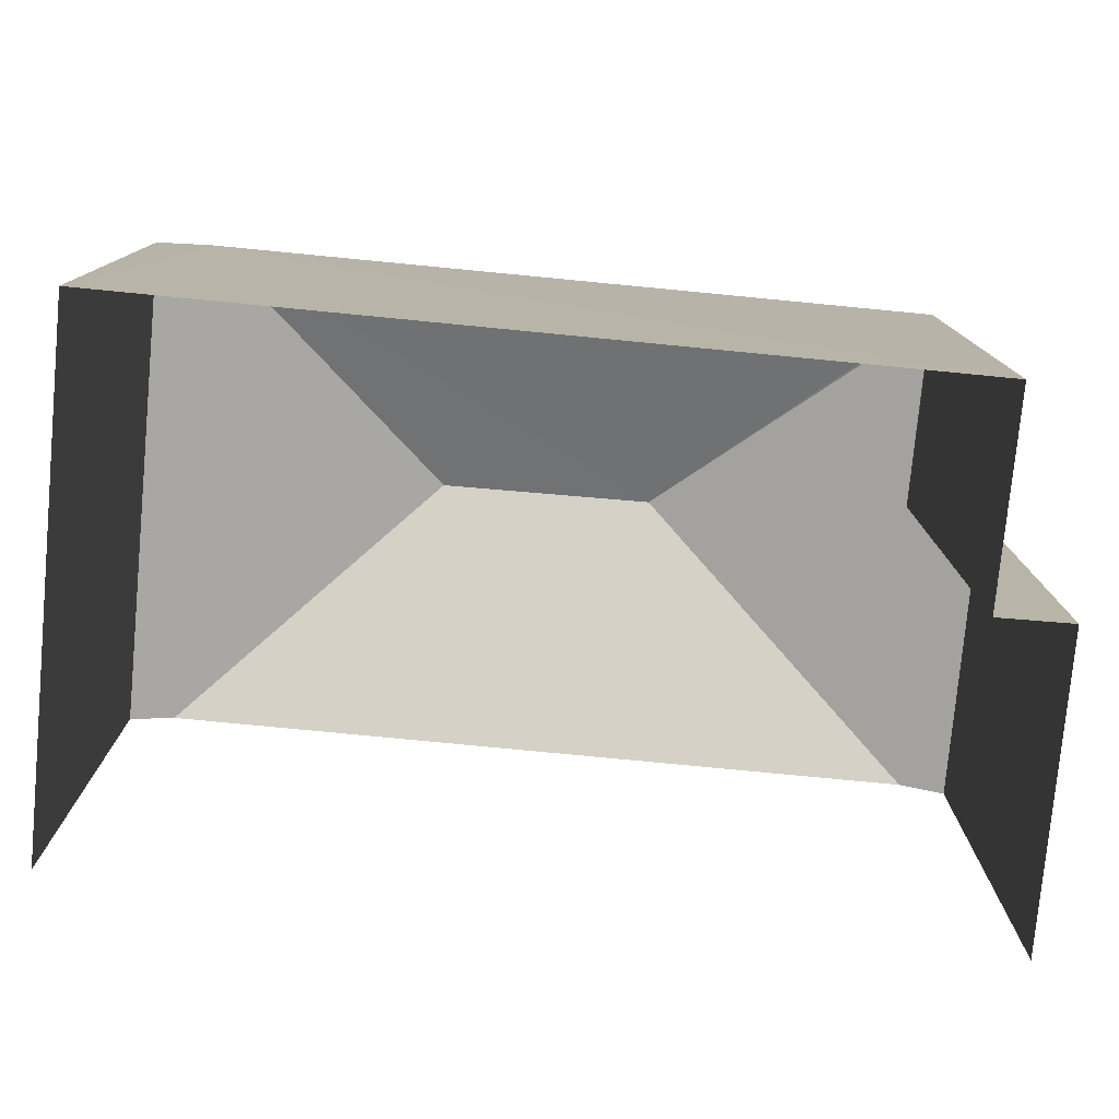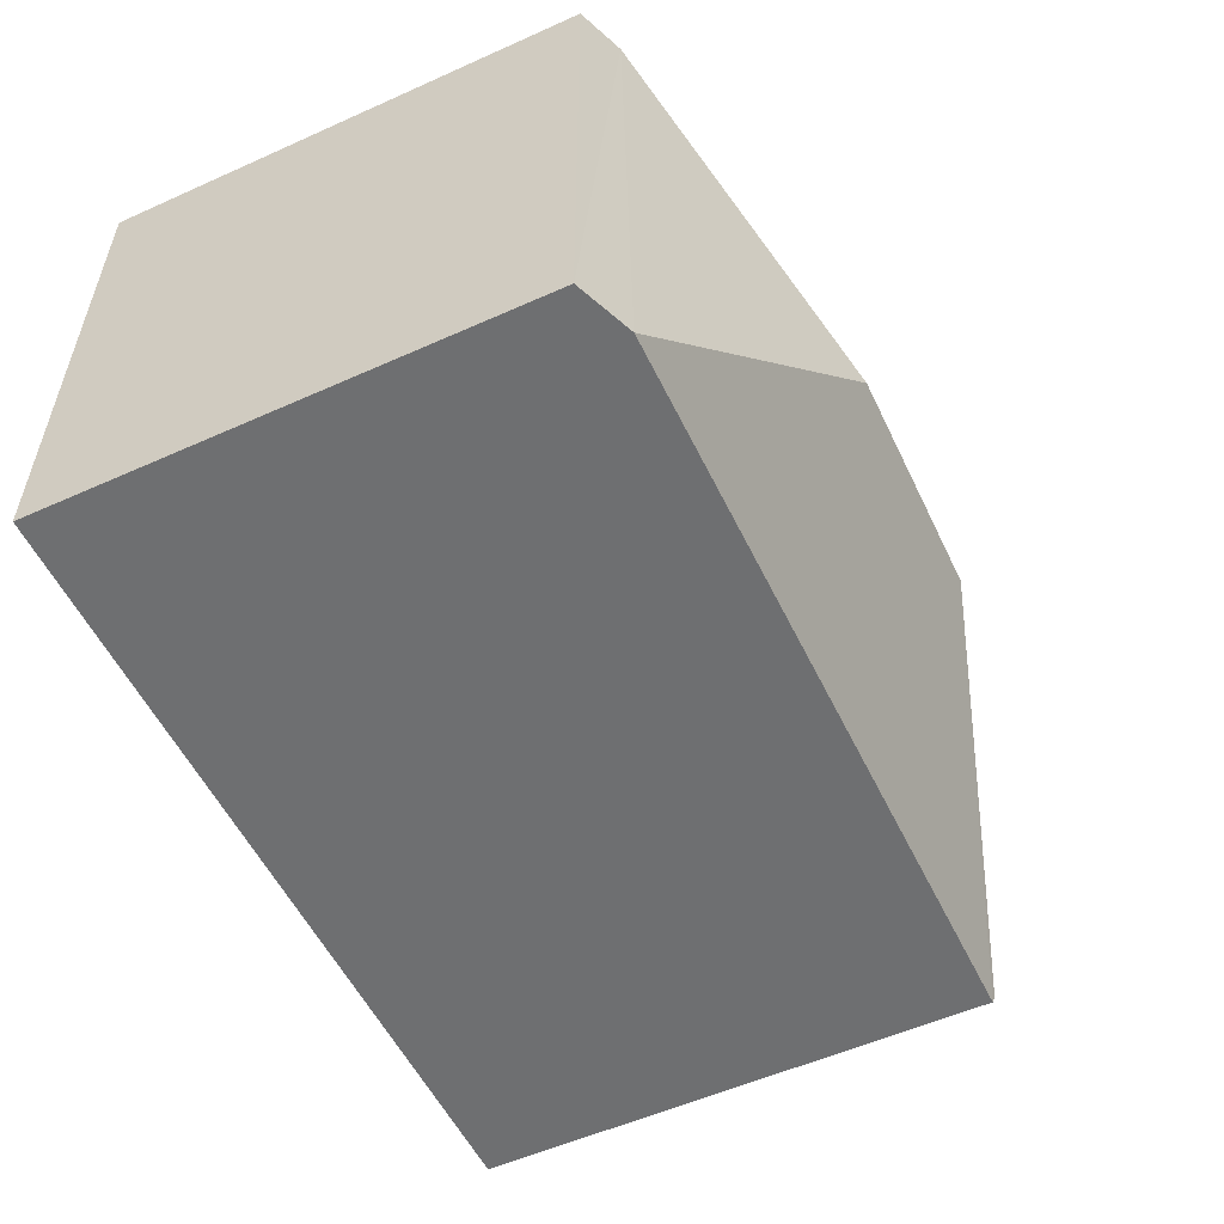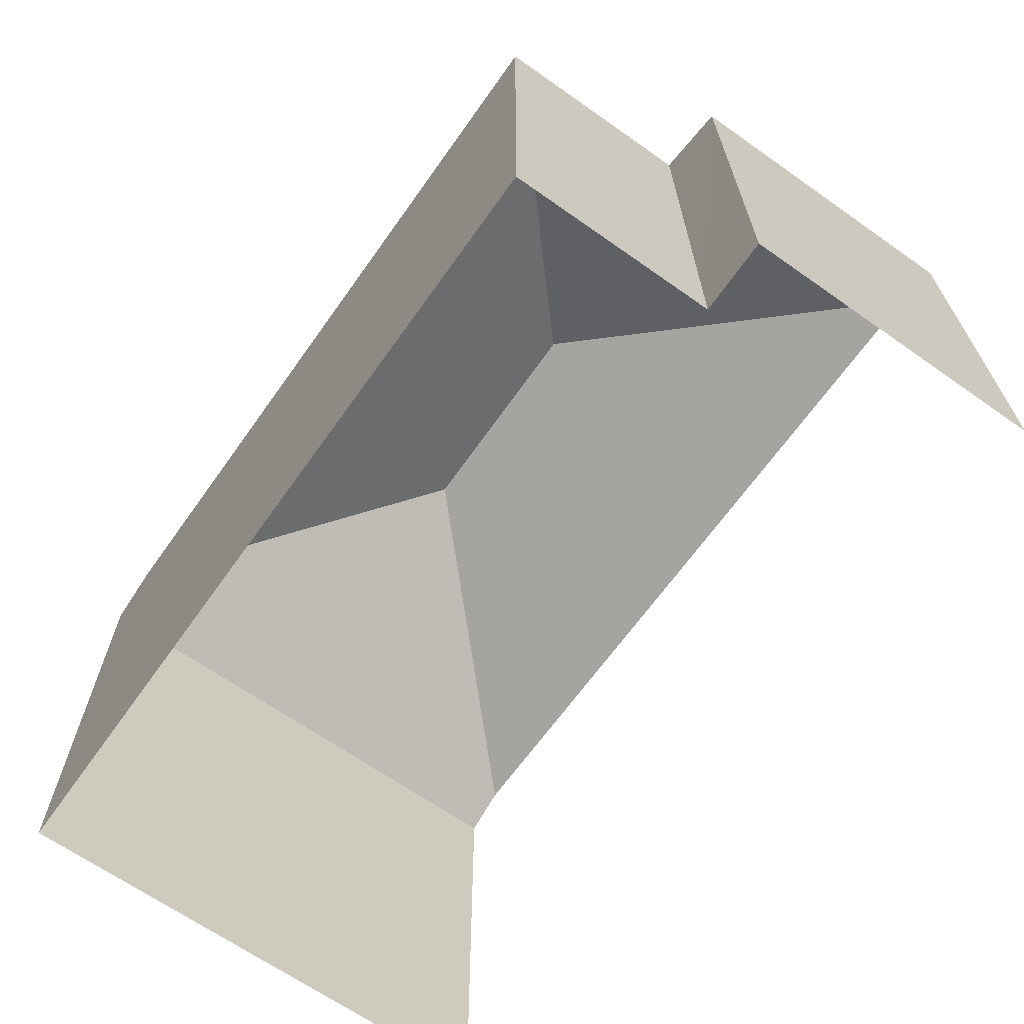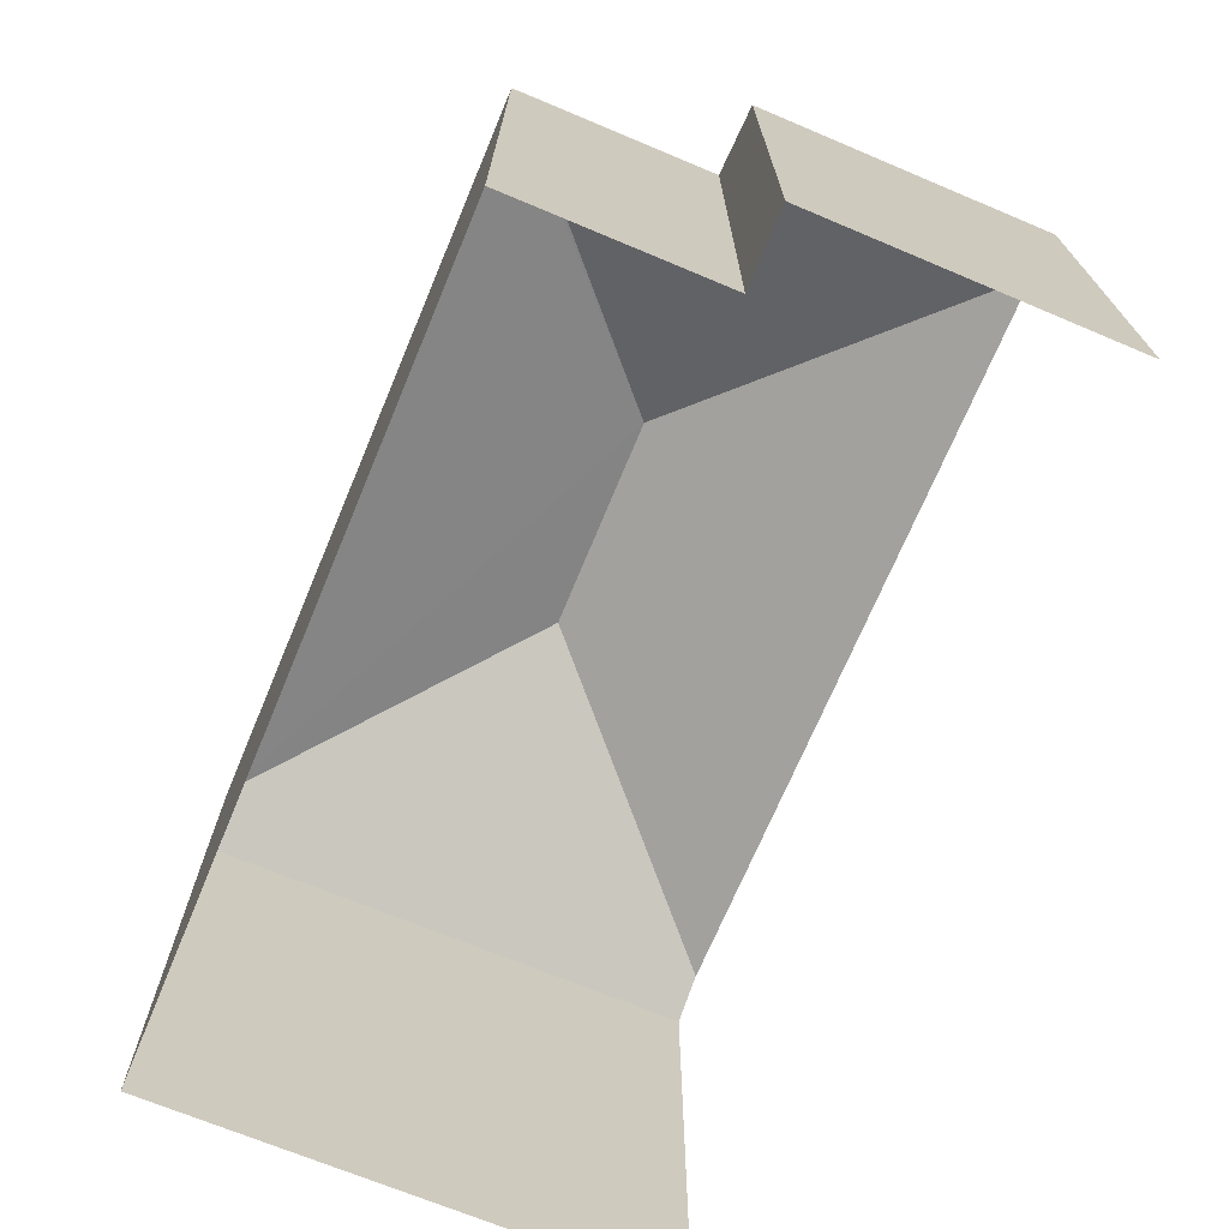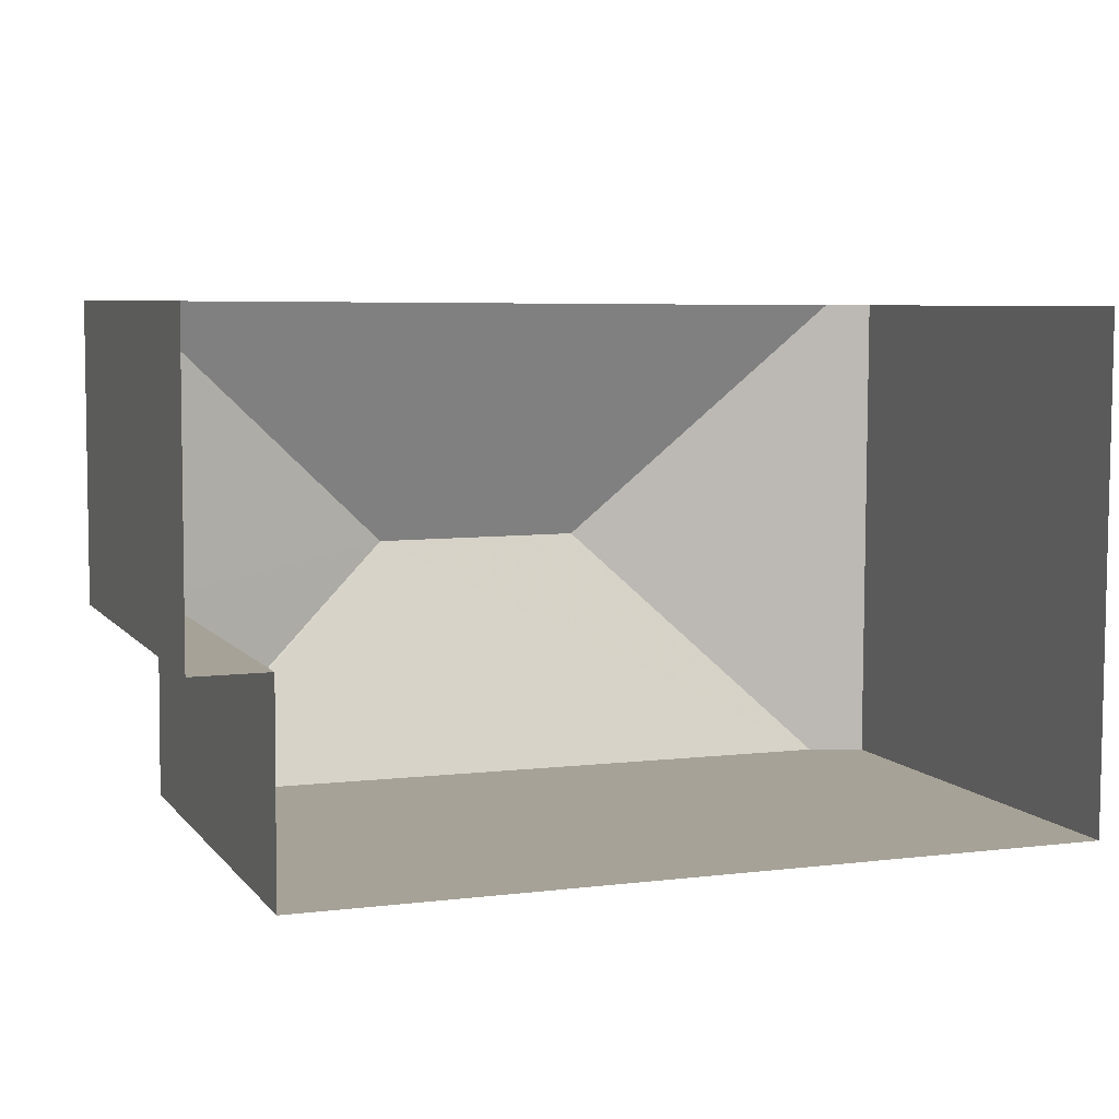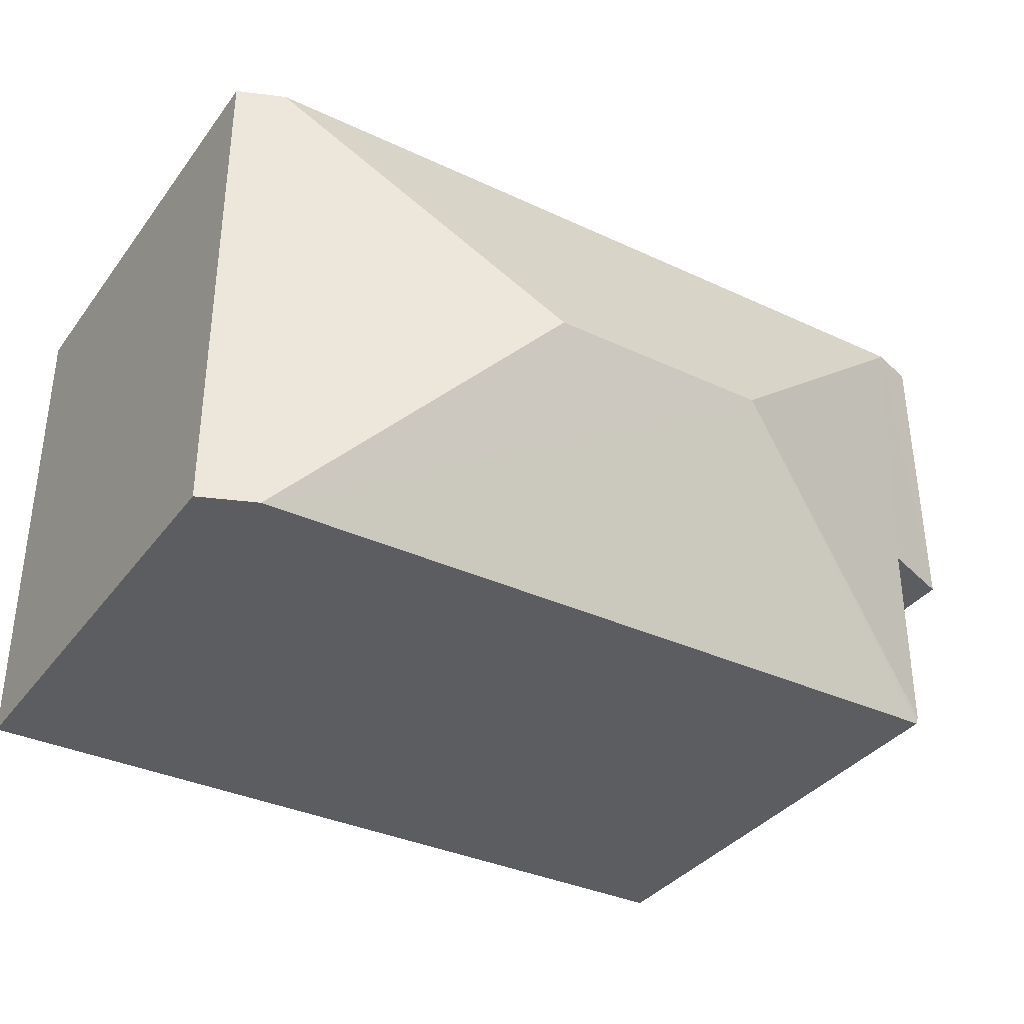
<metadata>
{"format":"obj","ext":"obj","renderer":"f3d","projection":"perspective","resolution":1024,"background":"white","views":[{"elev":-77.9,"azim":-5.1,"up":"+Z"},{"elev":-54.9,"azim":-64.7,"up":"+Y"},{"elev":-66.4,"azim":54.9,"up":"+Z"},{"elev":-70.5,"azim":67.6,"up":"+Z"},{"elev":6.5,"azim":159.2,"up":"+Y"},{"elev":-35.8,"azim":-31.8,"up":"+Y"}]}
</metadata>
<code>
v -2.232e+05 -1.278e+05 16.53
v -2.232e+05 -1.278e+05 16.53
v -2.232e+05 -1.278e+05 16.53
v -2.232e+05 -1.278e+05 16.53
v -2.232e+05 -1.278e+05 16.53
v -2.232e+05 -1.278e+05 16.53
v -2.232e+05 -1.278e+05 24.24
v -2.232e+05 -1.278e+05 22.87
v -2.232e+05 -1.278e+05 22.92
v -2.232e+05 -1.278e+05 22.64
v -2.232e+05 -1.278e+05 22.64
v -2.232e+05 -1.278e+05 24.24
v -2.232e+05 -1.278e+05 22.94
v -2.232e+05 -1.278e+05 22.98
v -2.232e+05 -1.278e+05 22.98
v -2.232e+05 -1.278e+05 22.85
v -2.232e+05 -1.278e+05 22.64
v -2.232e+05 -1.278e+05 22.64
f 1 2 3
f 4 3 5
f 5 3 6
f 3 2 6
f 5 6 16
f 17 5 16
f 6 10 8
f 16 6 8
f 7 8 9
f 8 10 11
f 8 11 9
f 7 9 12
f 12 13 14
f 12 9 13
f 12 15 16
f 17 16 18
f 14 15 12
f 16 15 18
f 8 7 12
f 16 8 12
f 13 9 1
f 1 9 2
f 9 11 2
f 18 5 17
f 18 4 5
f 11 10 6
f 2 11 6
f 18 3 4
f 18 15 3
f 1 3 13
f 3 15 13
f 15 14 13

</code>
